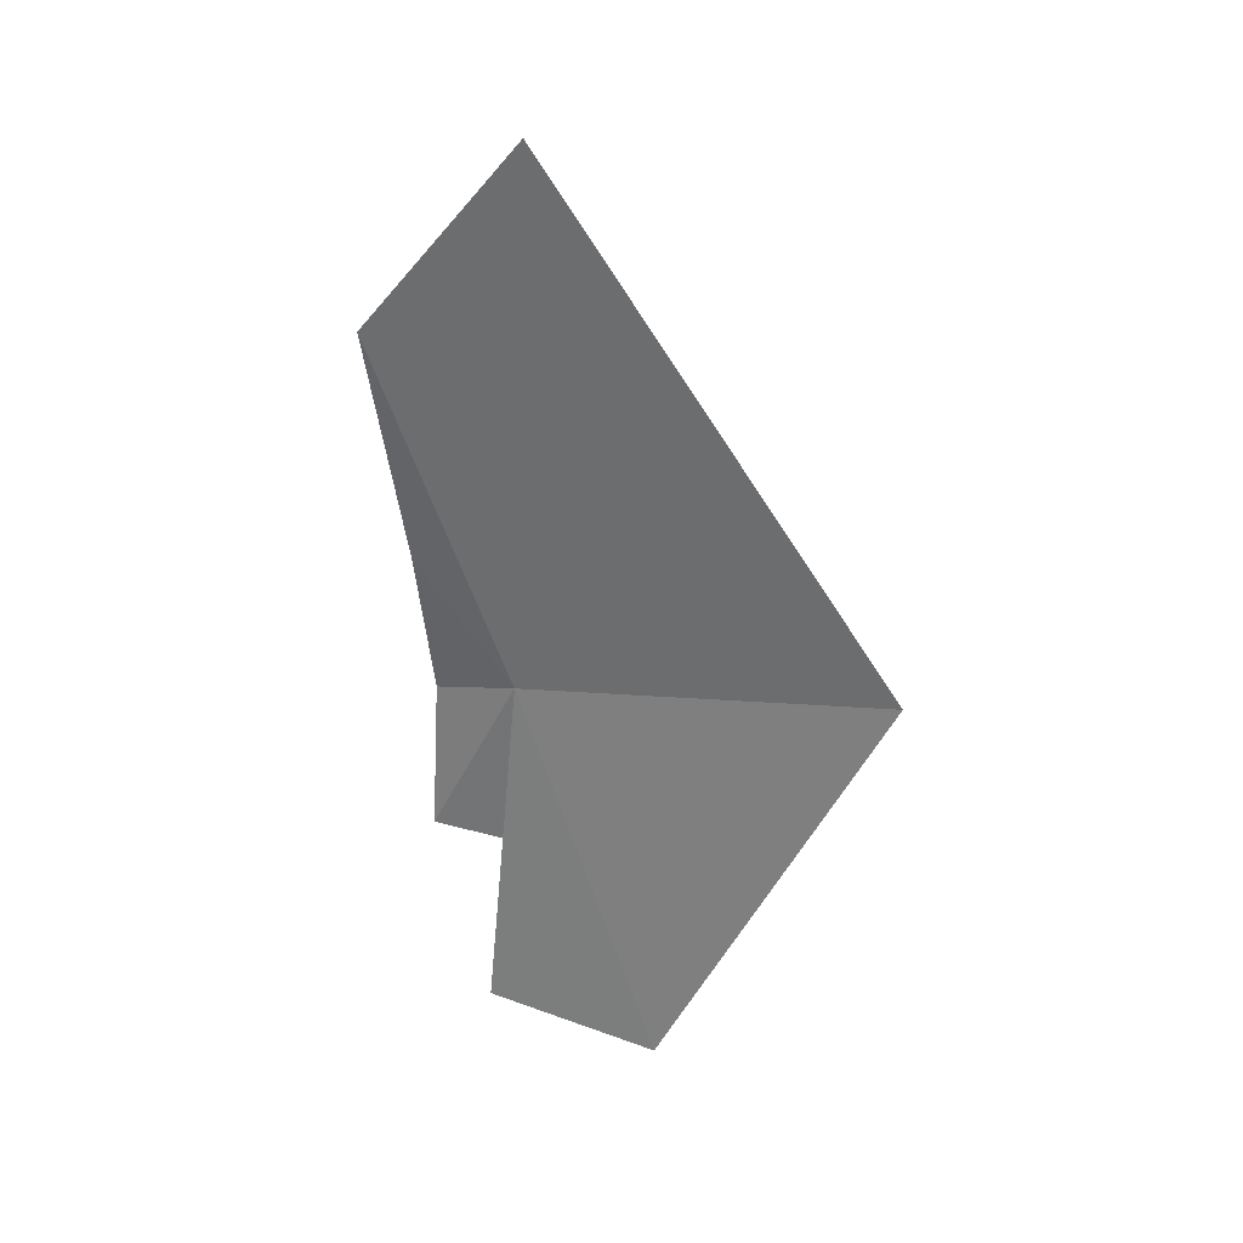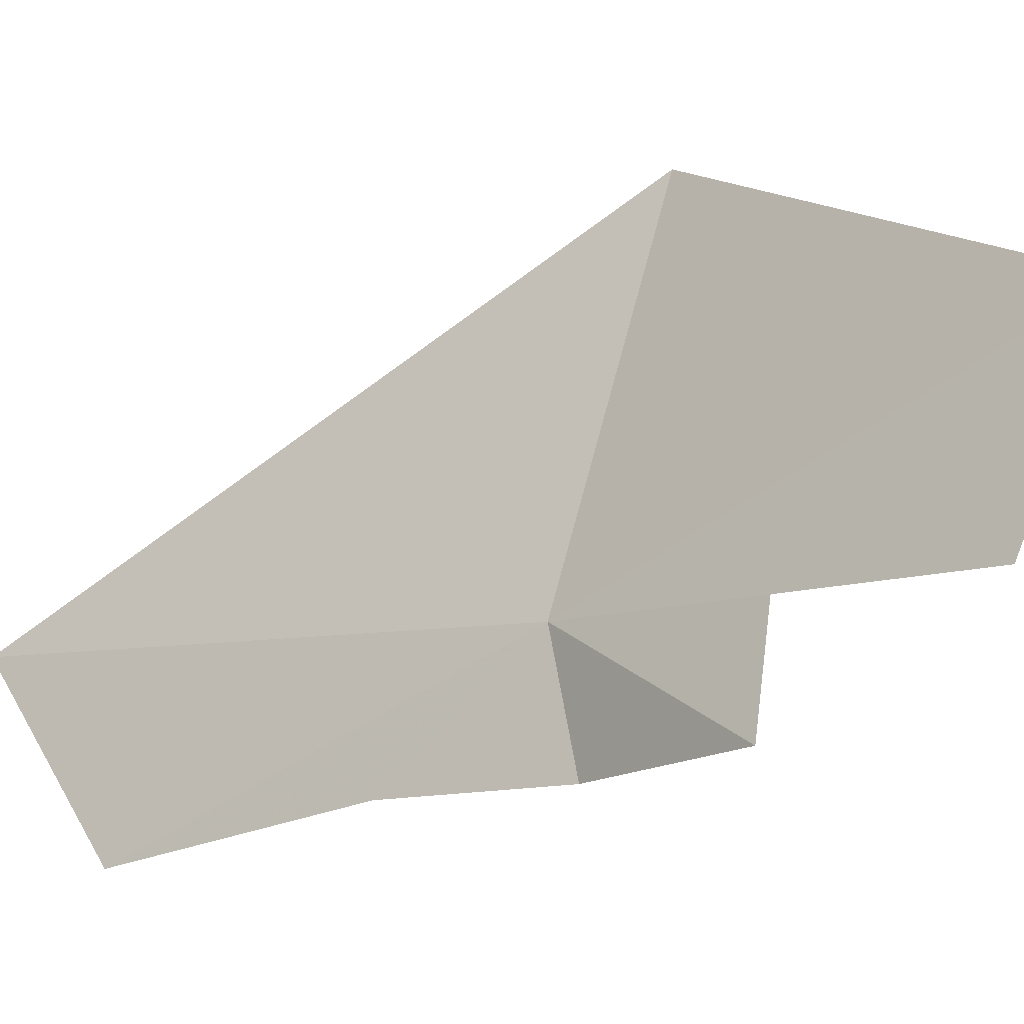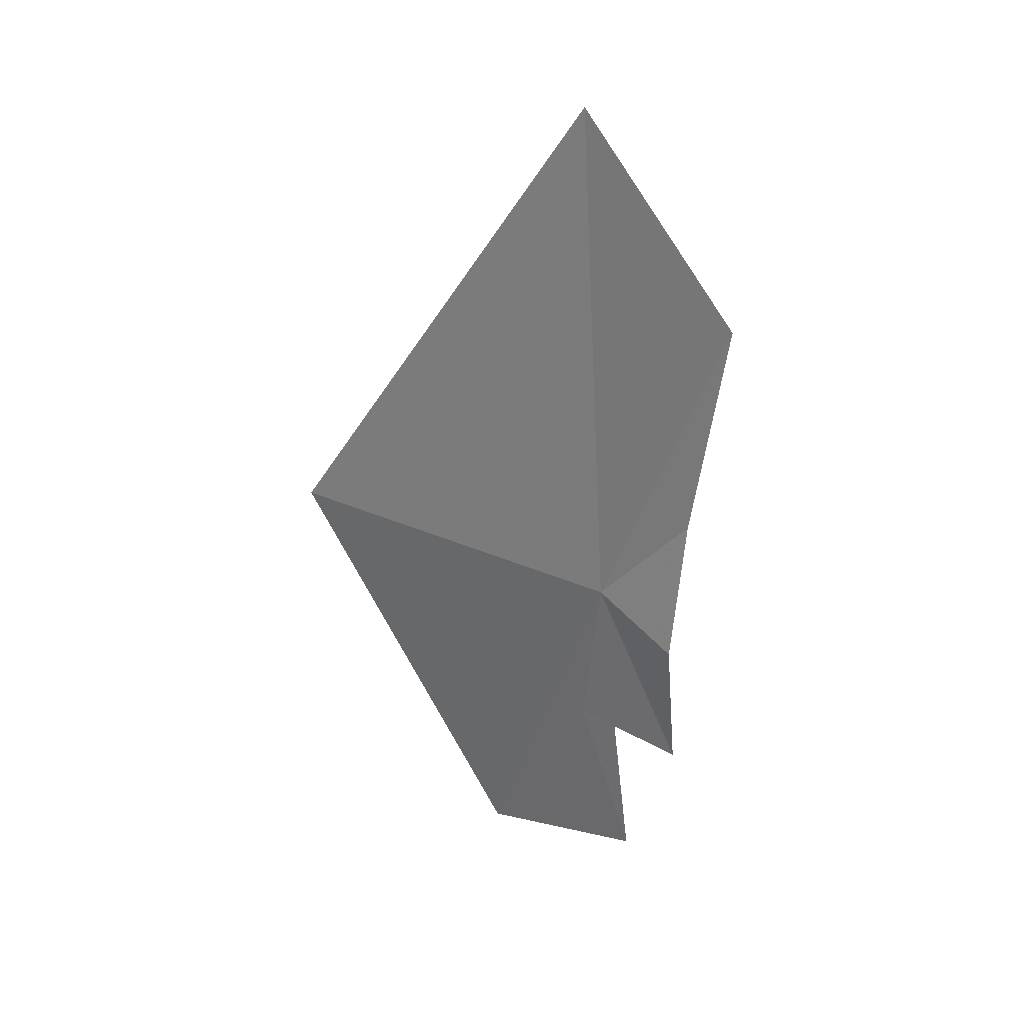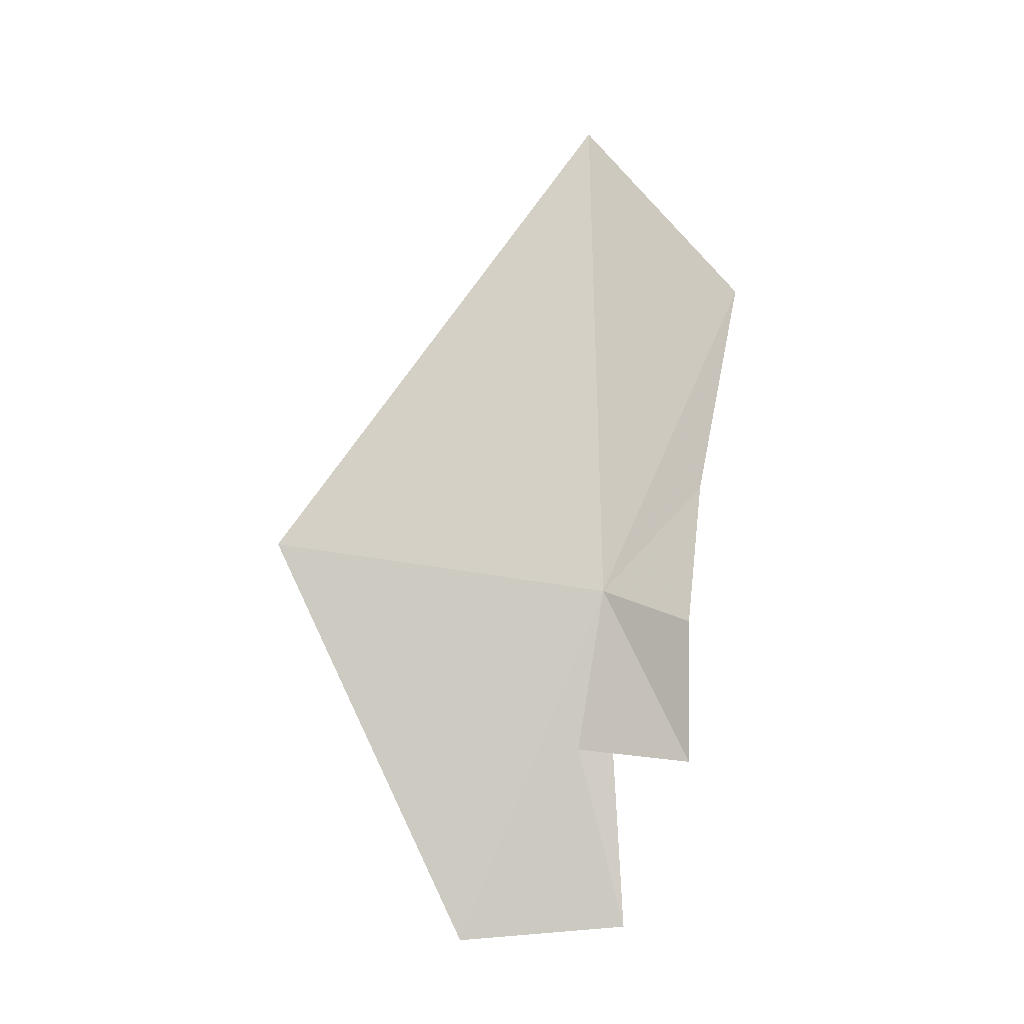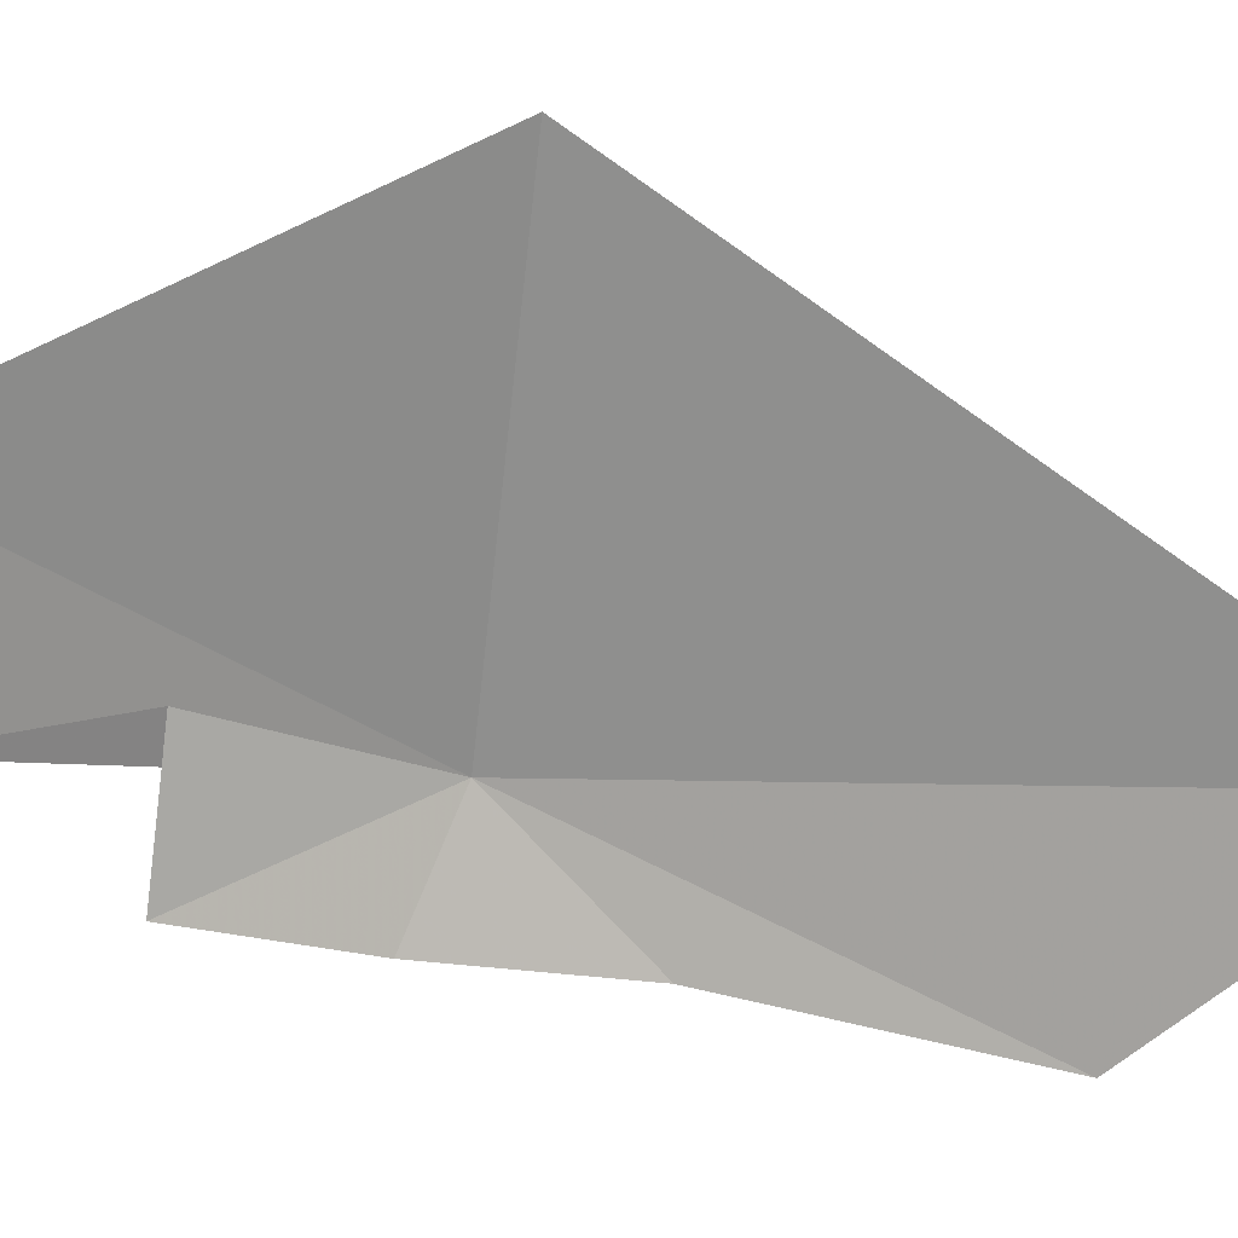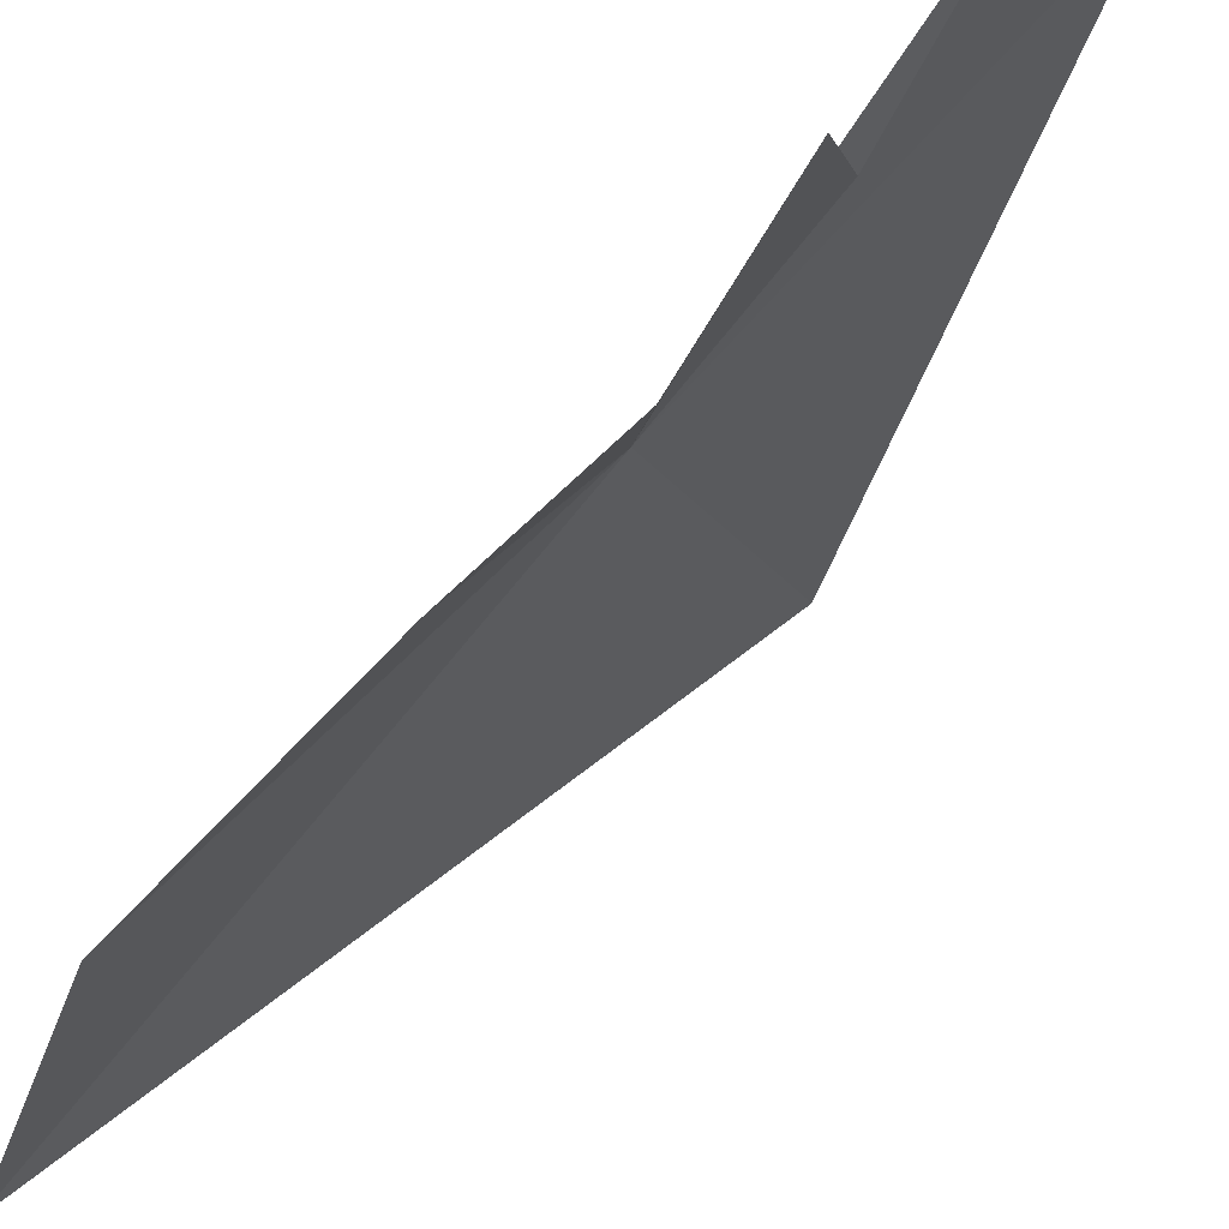
<metadata>
{"format":"obj","ext":"obj","renderer":"f3d","projection":"perspective","resolution":1024,"background":"white","views":[{"elev":38.9,"azim":142.5,"up":"+Z"},{"elev":-1.6,"azim":129.1,"up":"+Y"},{"elev":20.7,"azim":-30.7,"up":"+Z"},{"elev":-19.4,"azim":-49.1,"up":"+Z"},{"elev":-12.8,"azim":-83.6,"up":"+Y"},{"elev":-68.9,"azim":135.6,"up":"+Y"}]}
</metadata>
<code>
v 13.71 45.94 -9.291
v 14.5 46.32 -13.65
v 13.81 46.49 -11.37
v 13.38 48.21 -13.78
v 11.08 49.59 -8.49
v 14.43 45.13 -11.62
v 14.06 44.8 -9.853
v 14.17 44.62 -7.996
v 13.12 45.61 -2.635
v 14.26 43.97 -5.242
f 1 3 2
f 1 2 4
f 1 4 5
f 1 6 3
f 1 7 6
f 1 8 7
f 1 5 9
f 1 10 8
f 1 9 10

</code>
